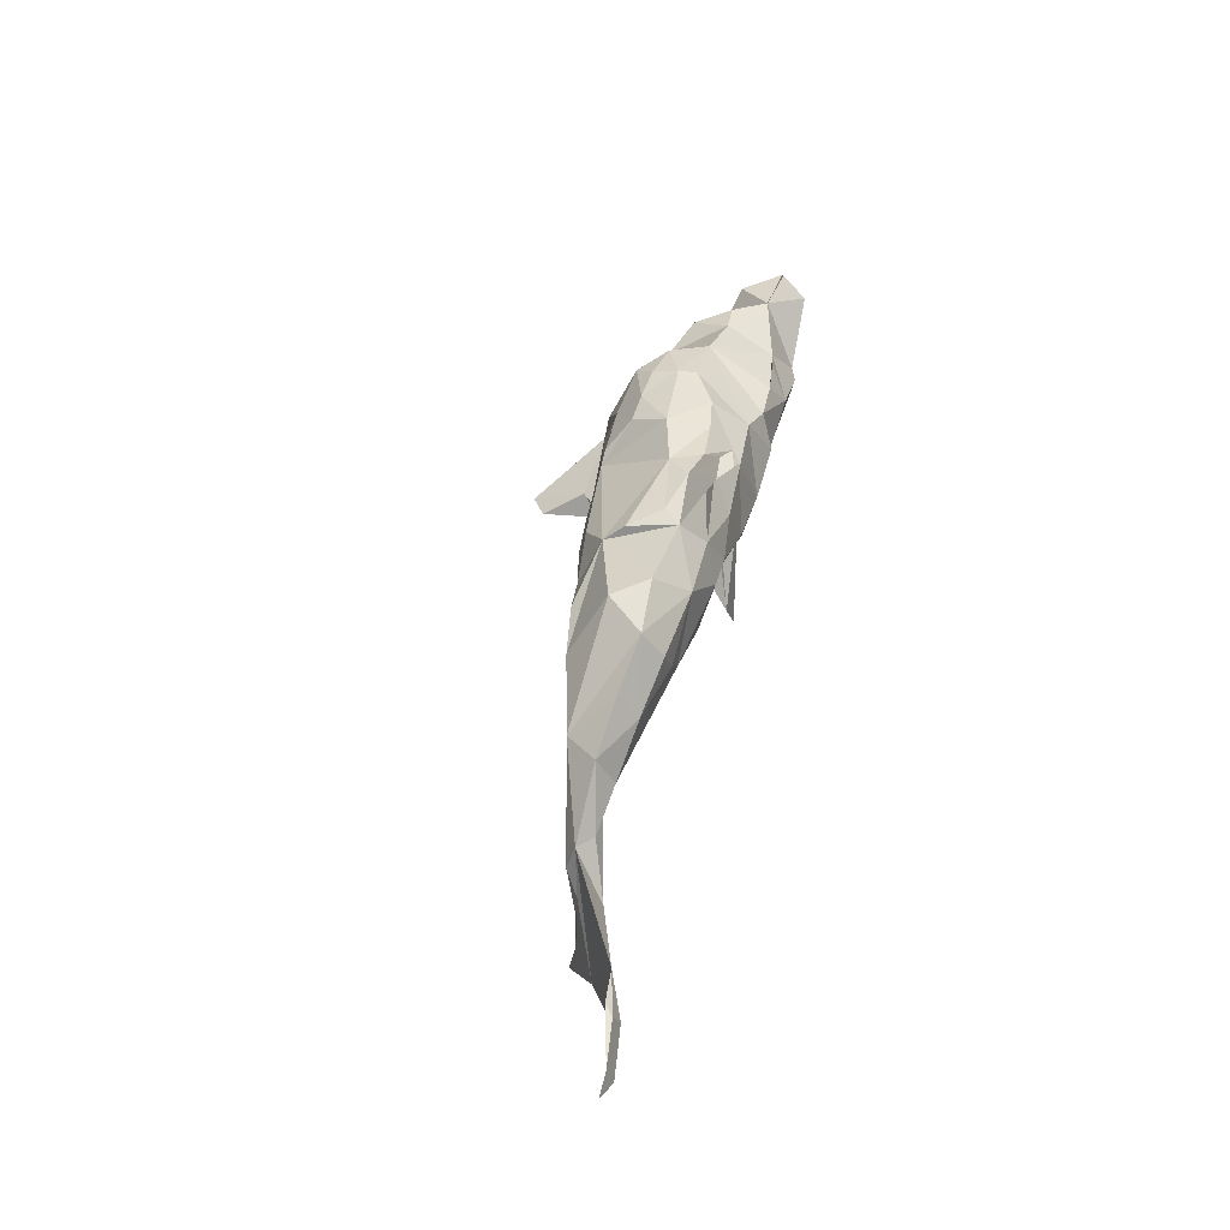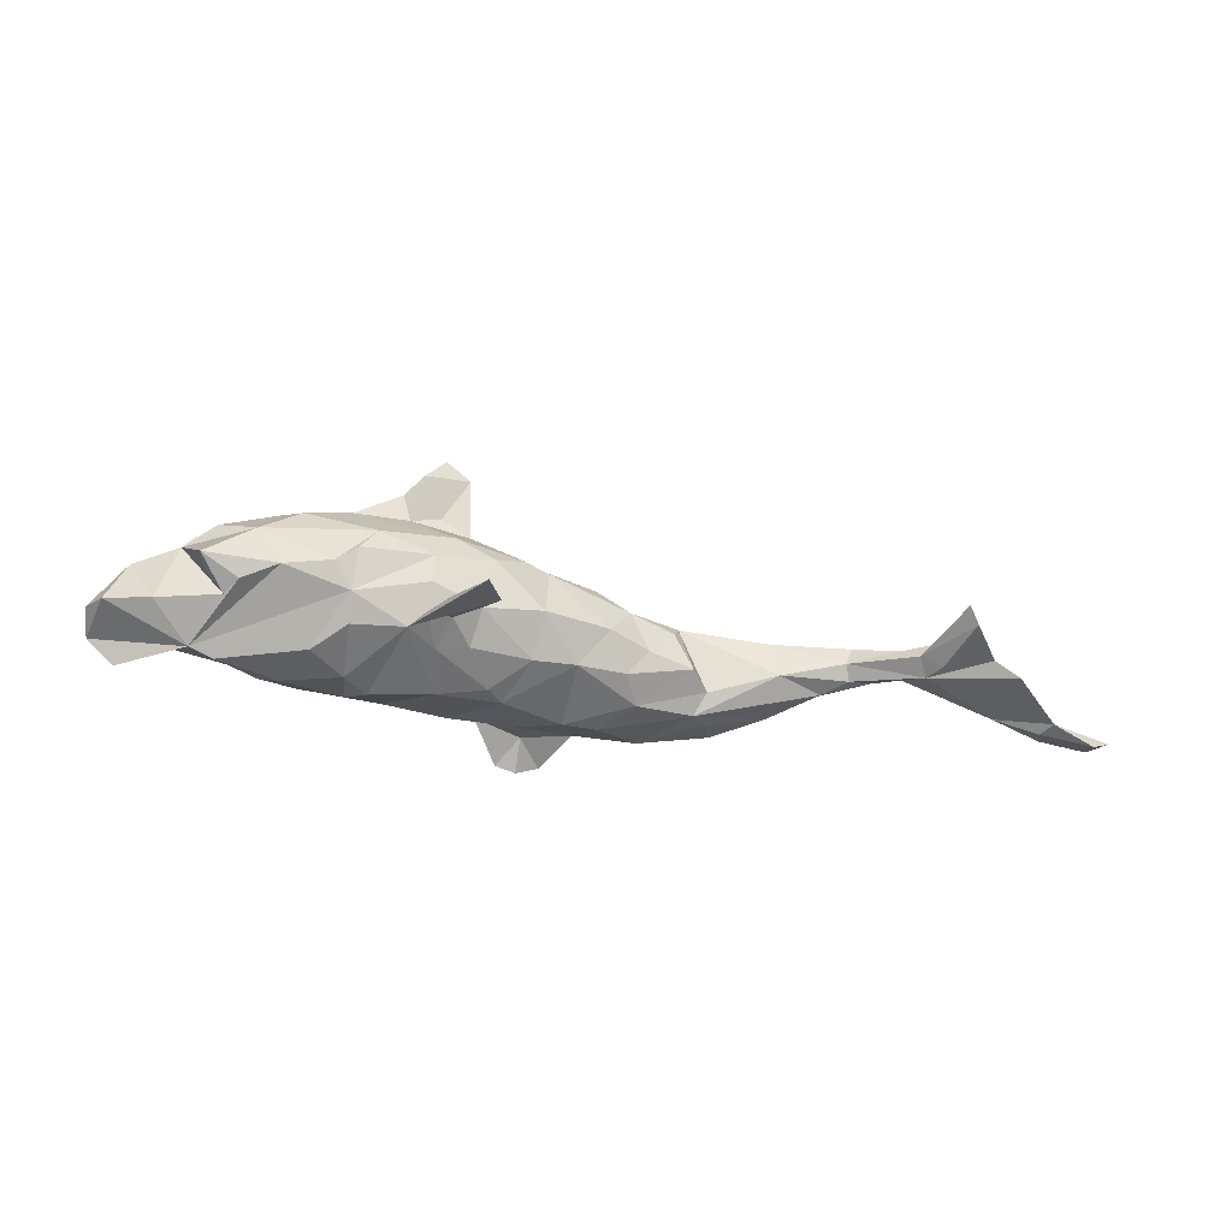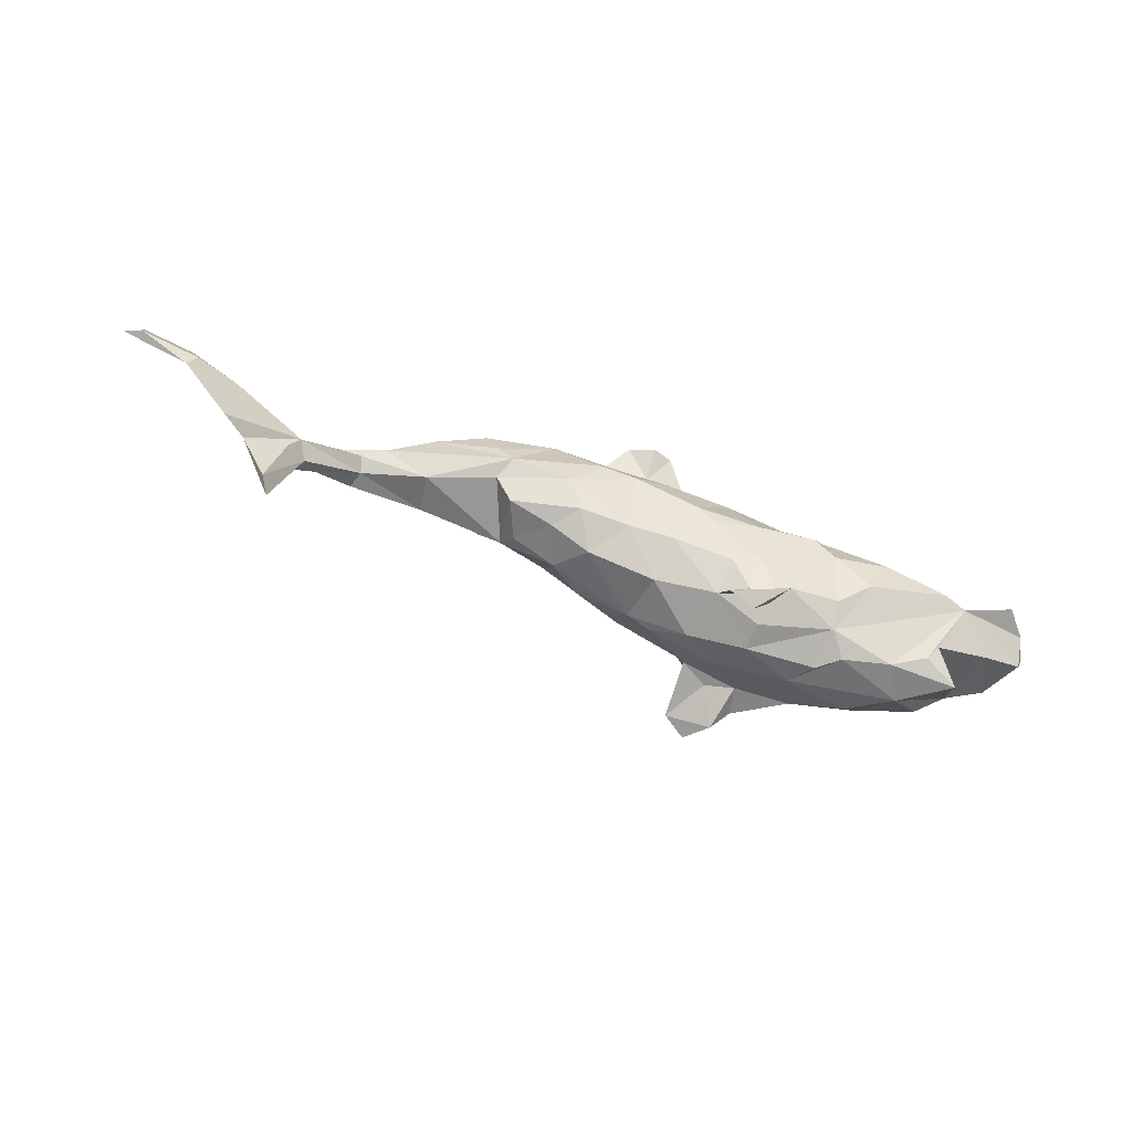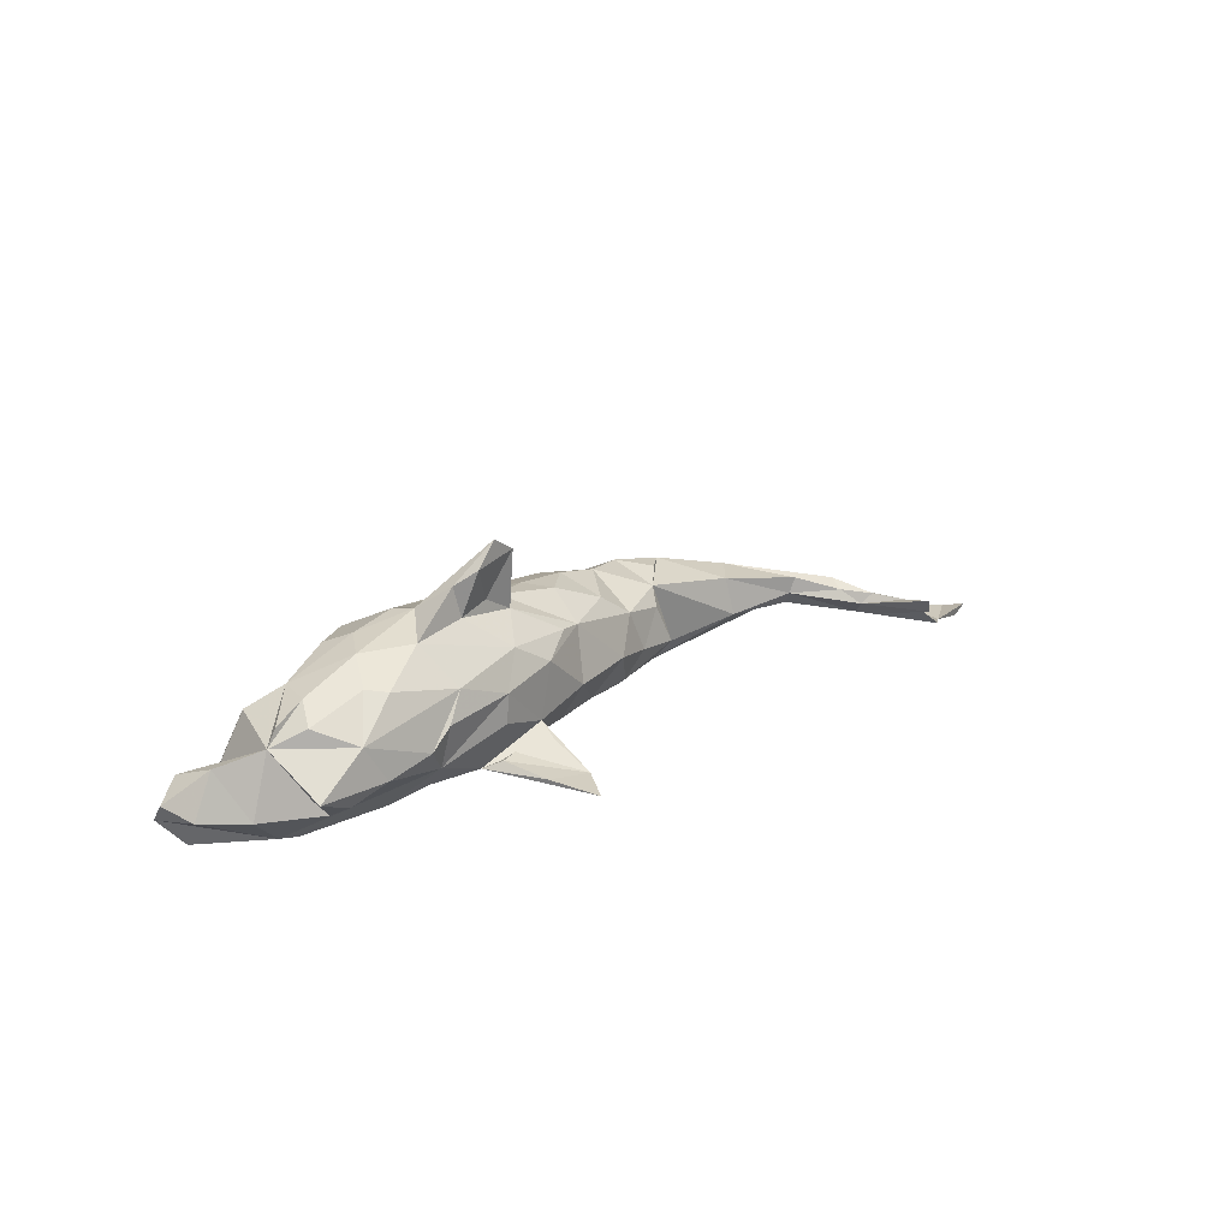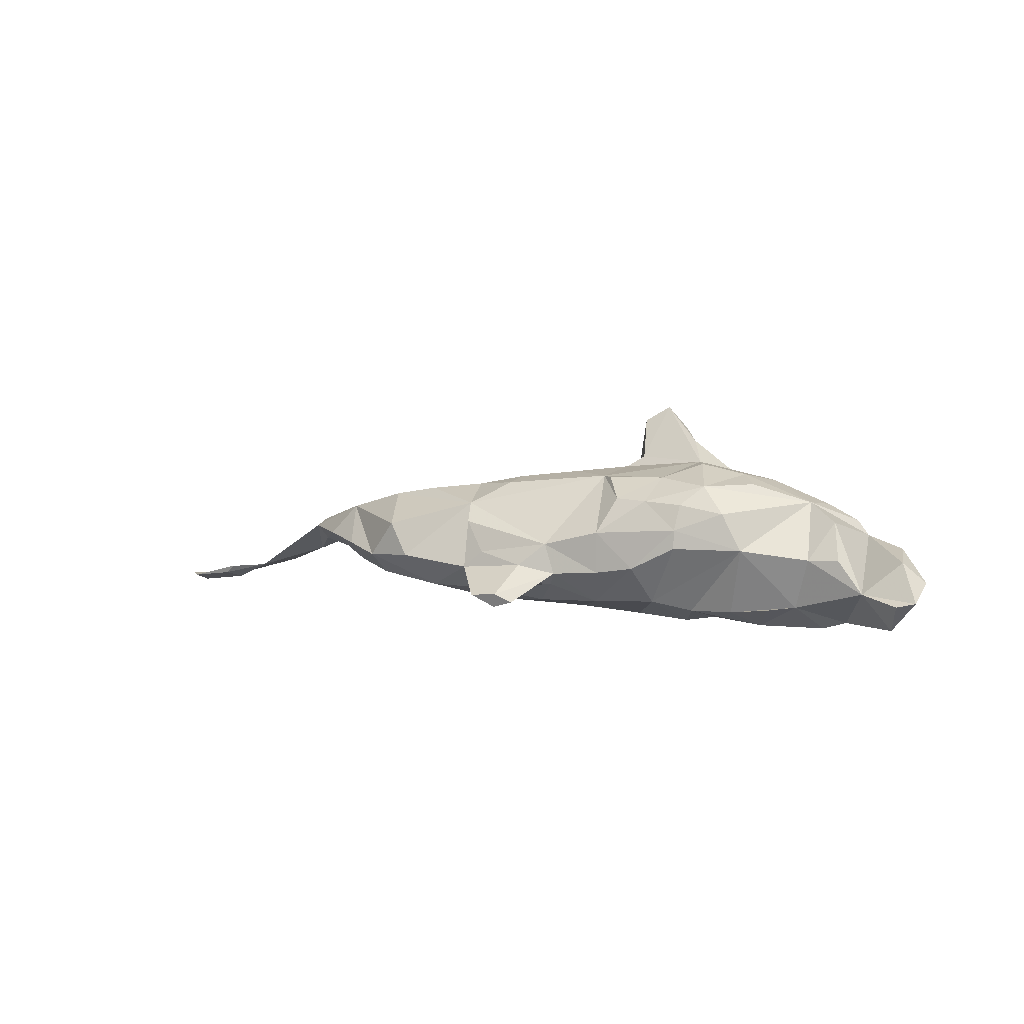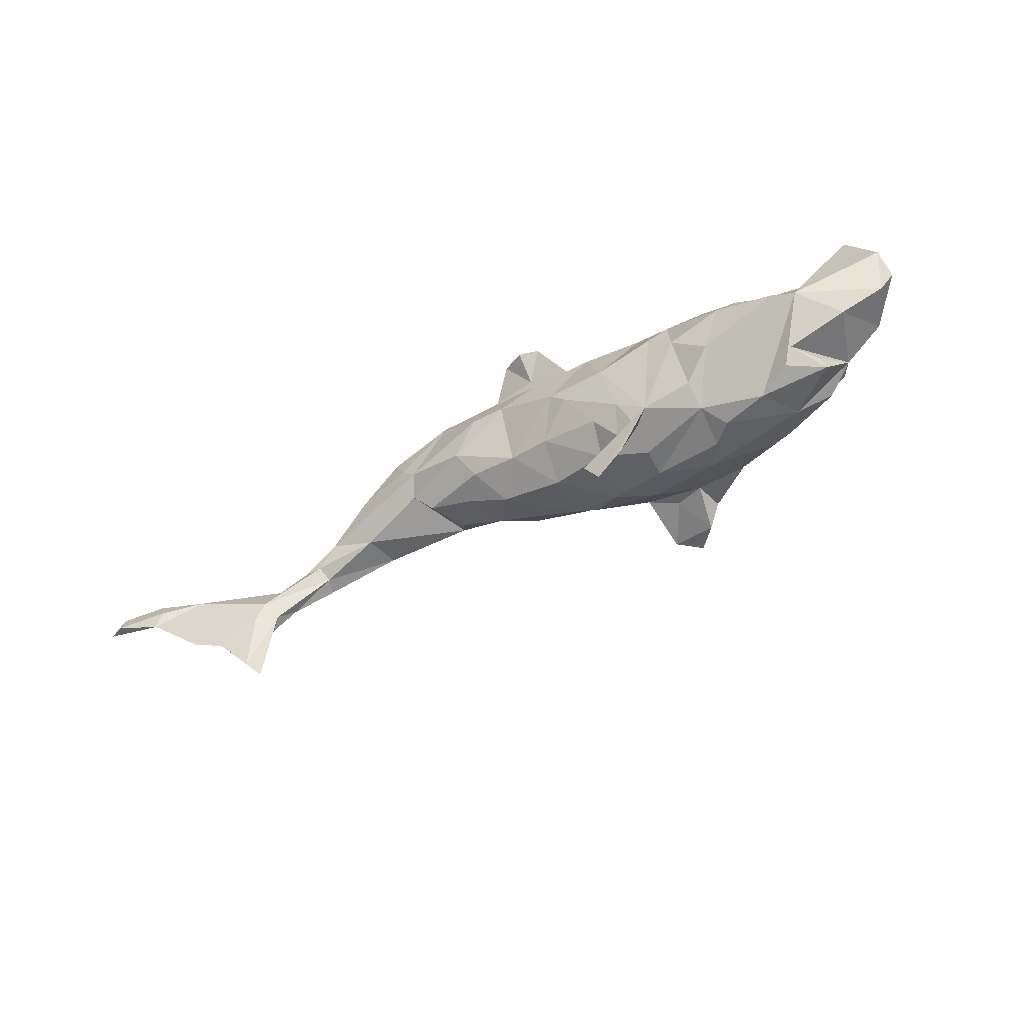
<metadata>
{"format":"obj","ext":"obj","renderer":"f3d","projection":"perspective","resolution":1024,"background":"white","views":[{"elev":48.2,"azim":101.2,"up":"+Y"},{"elev":-35.1,"azim":-14.3,"up":"+Z"},{"elev":-64.3,"azim":158.1,"up":"+Y"},{"elev":18.0,"azim":-40.8,"up":"+Z"},{"elev":1.3,"azim":-150.4,"up":"+Z"},{"elev":-54.2,"azim":-151.0,"up":"+Y"}]}
</metadata>
<code>
v 0.8202 -0.01998 -0.07404
v 0.8452 -0.04296 -0.07033
v 0.7494 -0.07251 -0.06983
v 0.8183 -0.04933 -0.08288
v 0.737 -0.04992 -0.07509
v 0.7486 -0.02107 -0.06735
v 0.7325 -0.01793 -0.05514
v 0.7136 -0.08765 -0.05657
v 0.5654 -0.06752 -0.01922
v 0.6737 -0.03567 -0.05119
v 0.6764 -0.135 -0.04525
v 0.642 -0.1319 -0.0198
v 0.58 -0.09817 -0.01891
v 0.53 -0.005162 0.02352
v 0.6003 -0.1804 0.00058
v 0.5671 -0.05963 0.01402
v 0.5862 -0.1921 0.02271
v 0.5921 -0.1404 0.01173
v 0.5517 -0.0886 0.00104
v 0.5666 -0.0977 0.01654
v 0.5321 -0.06483 0.02172
v 0.5378 -0.04031 0.03397
v 0.4056 0.05659 0.05993
v 0.4462 0.06912 0.01437
v 0.5091 -0.004855 0.001935
v 0.4682 -0.02075 0.01853
v 0.4758 -0.0244 0.04221
v 0.4758 -0.005778 -0.000756
v 0.374 0.117 0.000184
v 0.4426 0.02269 -0.0107
v 0.2625 0.05158 -0.05634
v 0.3765 0.002573 -0.000928
v 0.3663 0.01051 0.05492
v 0.3761 0.07698 -0.0286
v 0.3039 0.1165 -0.04635
v 0.299 0.08706 0.0826
v 0.2856 0.0778 -0.05312
v 0.2354 0.0243 0.06702
v 0.2775 0.03091 -0.02756
v 0.3051 0.1569 -0.01616
v 0.2685 0.05849 0.082
v 0.2595 0.168 0.03536
v 0.2279 0.1761 -0.01526
v 0.1319 0.1309 0.06888
v 0.2237 0.09446 0.0922
v 0.1732 0.02734 -0.06879
v 0.2002 0.1307 -0.0633
v 0.25 -7.4e-05 -0.01328
v 0.1538 0.06054 0.09919
v 0.2229 0.002139 0.04296
v 0.1315 0.07642 -0.08445
v 0.182 -0.01834 -0.006396
v 0.1229 0.1542 0.04015
v 0.1214 0.169 -0.03165
v 0.1508 -0.01316 -0.04543
v 0.1062 -0.01331 0.08512
v 0.09226 0.165 -0.006939
v 0.0435 0.2102 -0.08966
v 0.08206 0.08912 0.1017
v 0.07851 0.219 -0.0715
v 0.1551 -0.01775 0.05339
v 0.07768 -0.02683 -0.05186
v 0.04165 0.1732 -0.05249
v 0.1201 -0.04495 0.002333
v 0.03739 0.2185 -0.06951
v 0.1056 0.1268 -0.06708
v 0.08333 0.04747 0.1115
v 0.03052 -0.05345 0.0726
v 0.01315 0.2098 -0.08183
v 0.02391 0.1679 -0.02657
v 0.07881 0.07002 -0.08766
v 0.02085 0.09642 -0.08428
v -0.01803 0.1389 -0.05641
v 0.02137 -0.07636 -0.005842
v -0.0307 0.154 -0.03927
v -0.01475 0.1524 0.006301
v -0.07317 0.06221 0.1124
v 0.03021 -0.004978 0.1122
v -0.07618 0.09923 -0.08356
v -0.01582 0.02148 -0.09723
v 0.01372 -0.03894 -0.06284
v -0.03933 -0.002767 -0.09549
v -0.09985 0.1448 0.02503
v -0.07517 -0.01679 0.1273
v -0.09122 0.07694 0.1099
v -0.004184 0.02399 0.1196
v -0.00514 -0.068 0.07645
v -0.06732 -0.09624 -0.02926
v -0.05205 -0.09769 0.05003
v -0.1093 0.008295 -0.1067
v -0.05884 -0.1857 -0.07815
v -0.1206 0.1144 0.07778
v -0.08625 -0.06474 0.2026
v -0.07631 -0.0611 -0.07176
v -0.08566 -0.238 -0.08685
v -0.09825 0.1415 -0.03647
v -0.1228 -0.07379 0.2239
v -0.07979 -0.04861 0.1166
v -0.1069 -0.09253 0.0802
v -0.1225 -0.0529 0.1388
v -0.07141 -0.1275 -0.04523
v -0.1547 0.1356 -0.02952
v -0.1211 -0.06024 -0.08202
v -0.1069 -0.1017 -0.05567
v -0.1006 -0.02572 0.1435
v -0.1659 -0.0584 0.1239
v -0.1363 -0.1156 0.03022
v -0.1526 -0.07926 0.1893
v -0.1377 -0.1136 -0.01165
v -0.1763 0.0706 0.1095
v -0.1681 0.08861 -0.08168
v -0.1436 -0.1123 -0.06147
v -0.1771 -0.05616 0.1679
v -0.1686 0.1166 0.07342
v -0.1206 -0.1749 -0.07445
v -0.1643 -0.09097 -0.07355
v -0.2217 0.1257 0.02988
v -0.2209 0.01648 0.1307
v -0.1974 0.02116 -0.1135
v -0.205 -0.01128 0.1342
v -0.2254 0.1131 0.06803
v -0.2233 0.06382 -0.09505
v -0.2133 -0.1167 0.05555
v -0.2209 0.1267 0.001954
v -0.2536 0.08655 0.0962
v -0.2892 0.1013 0.05469
v -0.2858 0.05729 -0.09597
v -0.2464 -0.07321 0.111
v -0.2327 -0.006323 -0.1092
v -0.2435 -0.1138 -0.04494
v -0.3157 0.0095 -0.1178
v -0.2393 -0.1294 0.01534
v -0.2398 -0.08424 -0.07725
v -0.3932 0.002029 0.07213
v -0.284 -0.05234 -0.104
v -0.3401 -0.08987 0.0766
v -0.3137 -0.1081 0.07184
v -0.2885 0.006814 0.1147
v -0.3163 0.09562 -0.00053
v -0.3145 0.03926 0.09943
v -0.3177 -0.04215 0.1055
v -0.2692 -0.1318 -0.01303
v -0.341 0.05251 -0.09158
v -0.4032 -0.05076 0.06892
v -0.4095 0.05874 -0.01381
v -0.371 -0.1307 0.02054
v -0.4031 -0.02684 -0.1216
v -0.403 -0.09932 -0.06939
v -0.3368 -0.133 -0.03213
v -0.3866 -0.1216 -0.05688
v -0.3817 0.03632 -0.08651
v -0.4407 0.02852 0.04248
v -0.4542 0.0525 -0.01381
v -0.4212 -0.08952 0.0455
v -0.4339 -0.1123 -0.03775
v -0.4905 -0.06679 -0.06685
v -0.4881 0.04532 -0.06281
v -0.4477 -0.05759 0.04405
v -0.4373 -0.0338 -0.1126
v -0.4397 -0.1375 -0.03472
v -0.4632 -0.0612 0.02153
v -0.528 0.03052 -0.1158
v -0.5435 0.05702 -0.07889
v -0.5425 0.02212 -0.01561
v -0.5249 -0.03313 0.003045
v -0.5672 0.0386 -0.07403
v -0.5736 0.008805 -0.04485
v -0.5535 -0.03672 -0.05856
f 49 38 45
f 41 45 38
f 44 49 45
f 61 38 49
f 84 68 78
f 56 78 68
f 86 84 78
f 98 68 84
f 87 68 98
f 105 98 84
f 140 125 134
f 126 134 125
f 138 125 140
f 138 118 125
f 110 125 118
f 120 118 138
f 134 138 140
f 141 138 134
f 36 44 45
f 59 49 44
f 67 49 59
f 86 67 59
f 56 49 67
f 77 86 59
f 78 67 86
f 56 67 78
f 44 77 59
f 84 86 77
f 120 84 77
f 110 120 77
f 105 84 120
f 85 110 77
f 118 120 110
f 141 120 138
f 128 120 141
f 144 141 134
f 61 49 56
f 93 98 105
f 97 93 105
f 100 98 93
f 97 105 120
f 113 97 120
f 128 113 120
f 106 113 128
f 99 106 128
f 108 113 106
f 136 128 141
f 108 100 93
f 97 108 93
f 106 100 108
f 98 100 106
f 97 113 108
f 116 112 115
f 91 115 112
f 95 116 115
f 104 91 112
f 95 115 91
f 116 91 101
f 88 101 91
f 88 116 101
f 95 91 116
f 10 7 6
f 1 6 7
f 5 10 6
f 71 51 46
f 31 46 51
f 62 71 46
f 66 51 71
f 47 31 51
f 148 156 159
f 168 159 156
f 135 159 147
f 151 147 159
f 131 147 151
f 157 151 159
f 135 147 131
f 143 131 151
f 127 131 143
f 129 135 131
f 131 122 129
f 119 129 122
f 127 122 131
f 139 122 127
f 116 129 119
f 111 119 122
f 90 119 111
f 116 119 90
f 79 90 111
f 80 90 79
f 102 79 111
f 72 80 79
f 82 90 80
f 73 72 79
f 71 80 72
f 62 80 71
f 66 71 72
f 159 166 162
f 163 162 166
f 157 159 162
f 168 166 159
f 145 151 157
f 151 127 143
f 19 18 20
f 16 20 18
f 21 19 20
f 17 18 19
f 14 9 25
f 28 25 9
f 142 130 132
f 107 132 130
f 123 142 132
f 149 130 142
f 146 142 123
f 137 146 123
f 149 142 146
f 28 9 26
f 19 26 9
f 32 28 26
f 68 89 74
f 88 74 89
f 107 88 89
f 99 107 89
f 109 88 107
f 109 116 88
f 130 116 109
f 130 109 107
f 132 107 123
f 99 123 107
f 12 14 16
f 22 16 14
f 20 16 22
f 21 20 22
f 21 26 19
f 27 26 21
f 23 27 21
f 33 26 27
f 23 21 22
f 65 70 60
f 54 60 70
f 58 65 60
f 75 70 65
f 60 63 58
f 69 58 63
f 69 75 65
f 76 70 75
f 40 47 43
f 54 43 47
f 44 43 54
f 66 54 47
f 54 57 53
f 76 53 57
f 44 54 53
f 70 57 54
f 63 54 66
f 76 57 70
f 73 63 66
f 60 54 63
f 66 72 73
f 51 66 47
f 157 162 163
f 157 163 166
f 69 65 58
f 18 17 12
f 15 12 17
f 17 19 15
f 13 15 19
f 9 15 13
f 9 13 19
f 12 15 9
f 103 104 112
f 116 103 112
f 94 104 103
f 88 104 94
f 82 94 103
f 81 88 94
f 91 104 88
f 74 88 81
f 82 81 94
f 62 74 81
f 155 148 160
f 150 160 148
f 161 155 160
f 161 148 155
f 159 150 148
f 149 160 150
f 149 150 159
f 130 149 159
f 135 130 159
f 133 130 135
f 129 116 133
f 130 133 116
f 90 103 116
f 82 103 90
f 80 81 82
f 80 62 81
f 64 62 55
f 46 55 62
f 48 55 46
f 161 156 148
f 133 135 129
f 99 89 87
f 68 87 89
f 98 99 87
f 123 128 137
f 136 137 128
f 77 44 76
f 53 76 44
f 83 77 76
f 144 136 141
f 154 136 144
f 48 38 50
f 61 50 38
f 52 50 61
f 68 61 56
f 146 137 136
f 154 146 136
f 161 146 154
f 161 154 144
f 106 99 98
f 123 99 128
f 121 114 117
f 83 117 114
f 126 121 117
f 125 114 121
f 139 126 117
f 125 121 126
f 92 77 83
f 114 92 83
f 85 77 92
f 110 92 114
f 85 92 110
f 125 110 114
f 139 134 126
f 145 134 139
f 44 36 42
f 23 42 36
f 43 44 42
f 41 36 45
f 63 75 69
f 73 75 63
f 33 32 26
f 38 32 33
f 30 28 32
f 30 25 28
f 25 24 14
f 23 14 24
f 30 24 25
f 146 161 160
f 149 146 160
f 64 74 62
f 74 64 68
f 61 68 64
f 61 64 52
f 55 52 64
f 48 52 55
f 38 48 39
f 46 39 48
f 32 38 39
f 31 32 39
f 30 32 31
f 34 30 31
f 34 24 30
f 52 48 50
f 23 33 27
f 36 38 33
f 23 22 14
f 36 33 23
f 96 83 76
f 46 31 39
f 36 41 38
f 158 144 134
f 161 158 134
f 161 144 158
f 152 161 134
f 157 161 152
f 40 42 23
f 29 40 23
f 153 157 152
f 164 161 157
f 145 153 152
f 145 157 153
f 134 145 152
f 40 43 42
f 151 145 139
f 124 139 117
f 111 139 124
f 102 124 117
f 111 124 102
f 83 102 117
f 96 102 83
f 79 102 96
f 75 96 76
f 29 23 24
f 34 40 29
f 166 164 157
f 165 161 164
f 11 3 8
f 7 8 3
f 3 4 2
f 1 2 4
f 1 3 2
f 11 12 9
f 9 10 3
f 5 3 10
f 11 9 3
f 4 3 5
f 1 7 3
f 10 8 7
f 4 5 6
f 1 4 6
f 139 111 122
f 75 73 79
f 151 139 127
f 166 168 167
f 165 167 168
f 164 166 167
f 47 40 35
f 34 35 40
f 37 47 35
f 34 37 35
f 31 47 37
f 31 37 34
f 165 156 161
f 165 168 156
f 29 24 34
f 12 16 18
f 10 14 12
f 10 9 14
f 8 10 12
f 167 165 164
f 96 75 79
f 12 11 8

</code>
